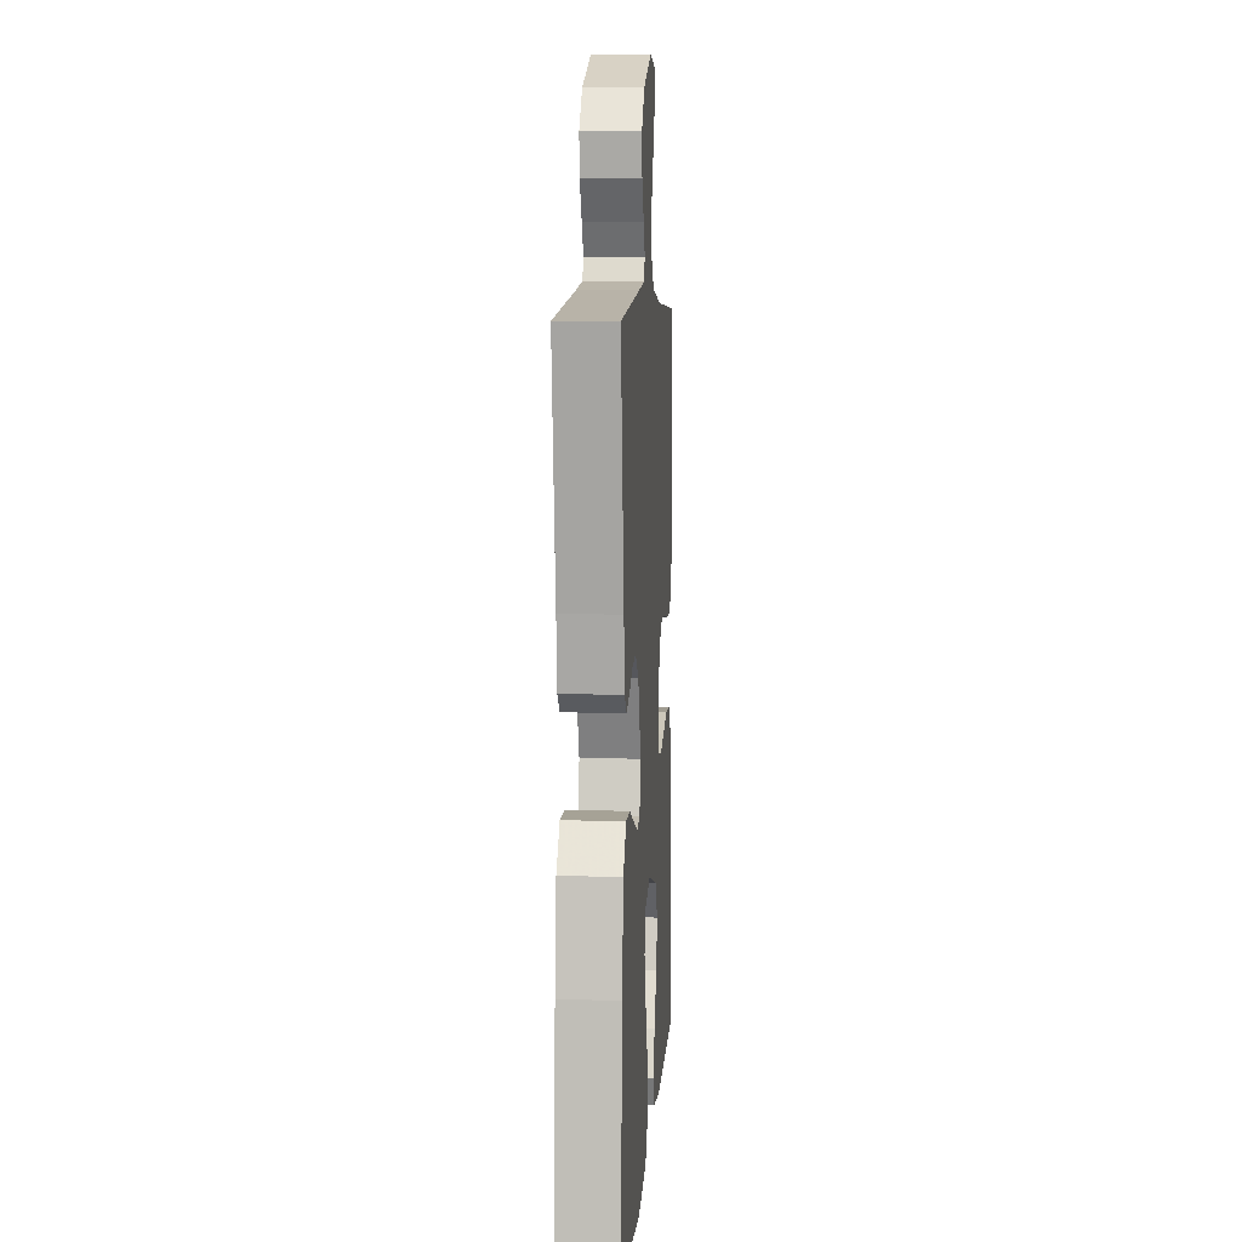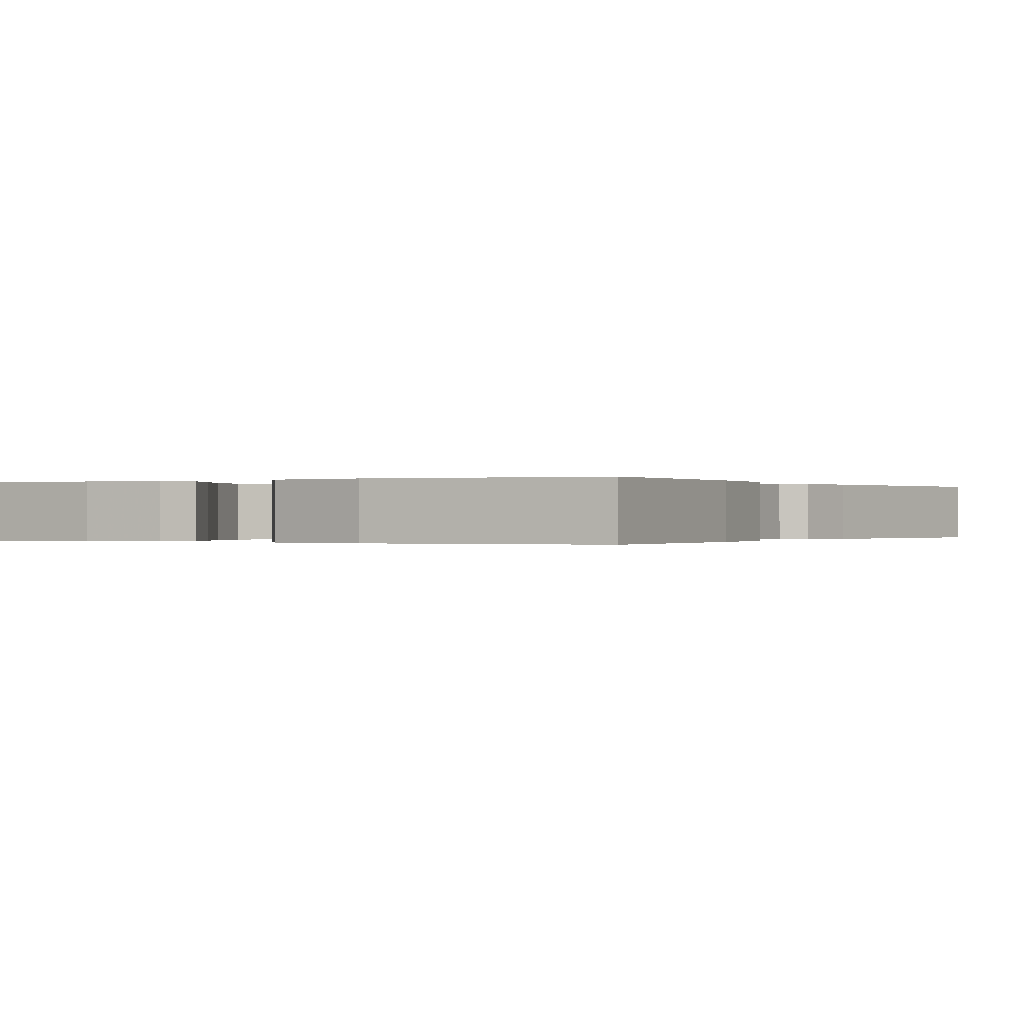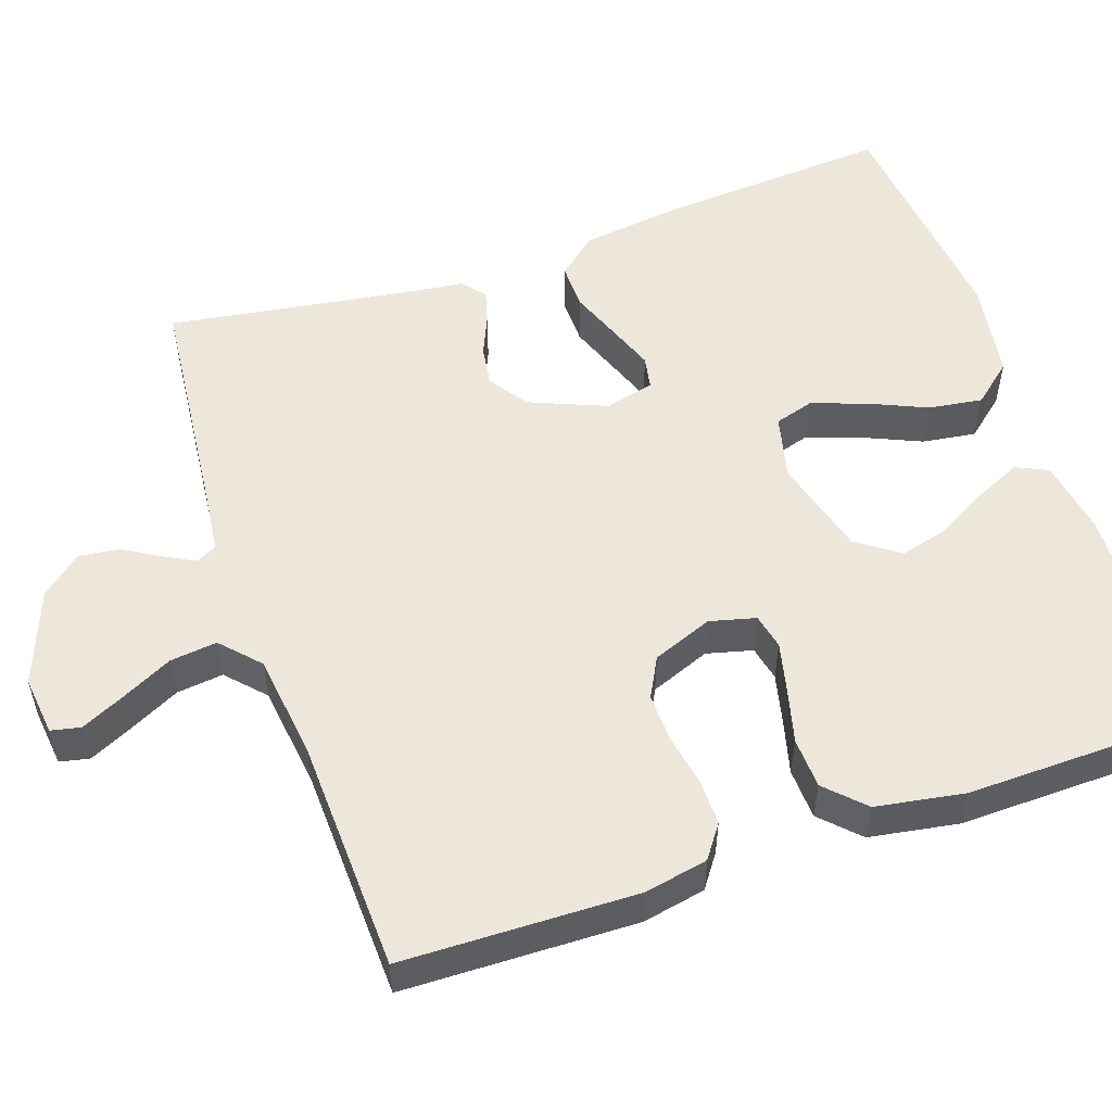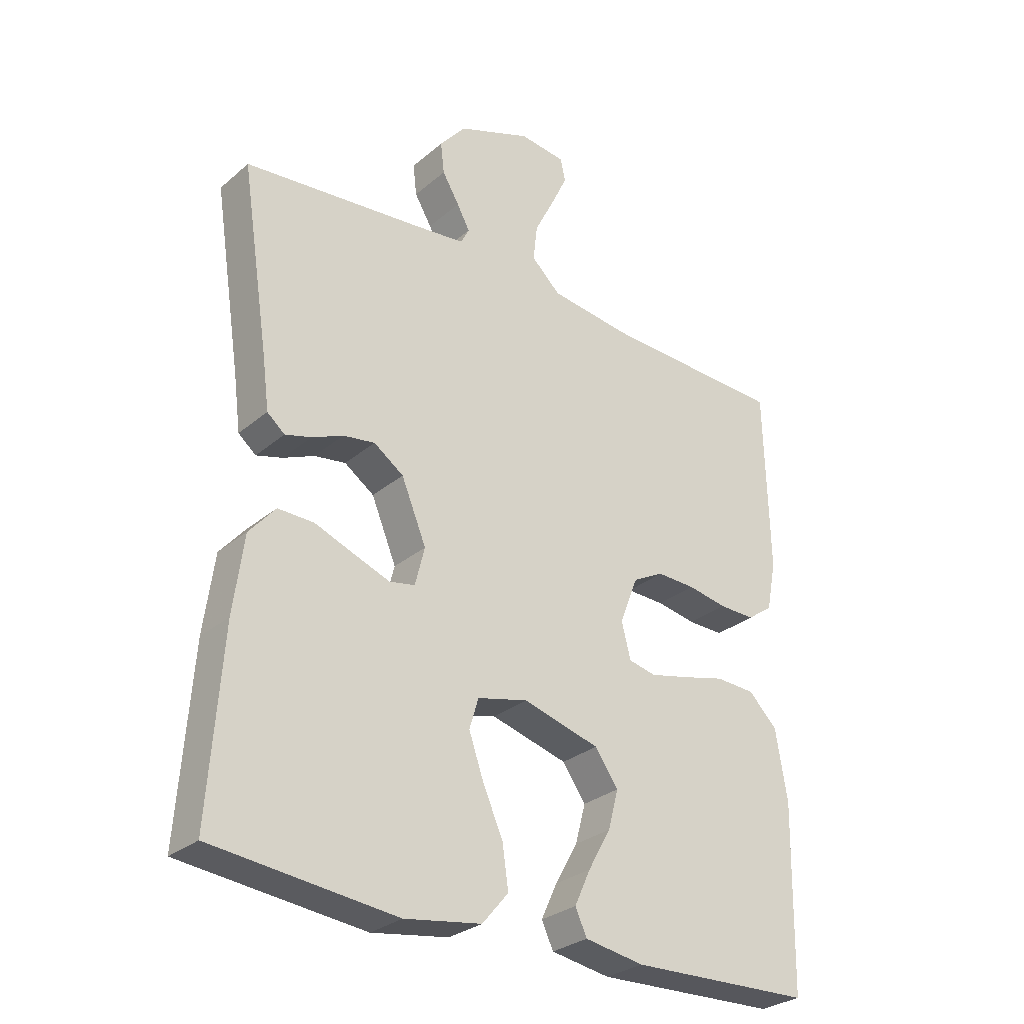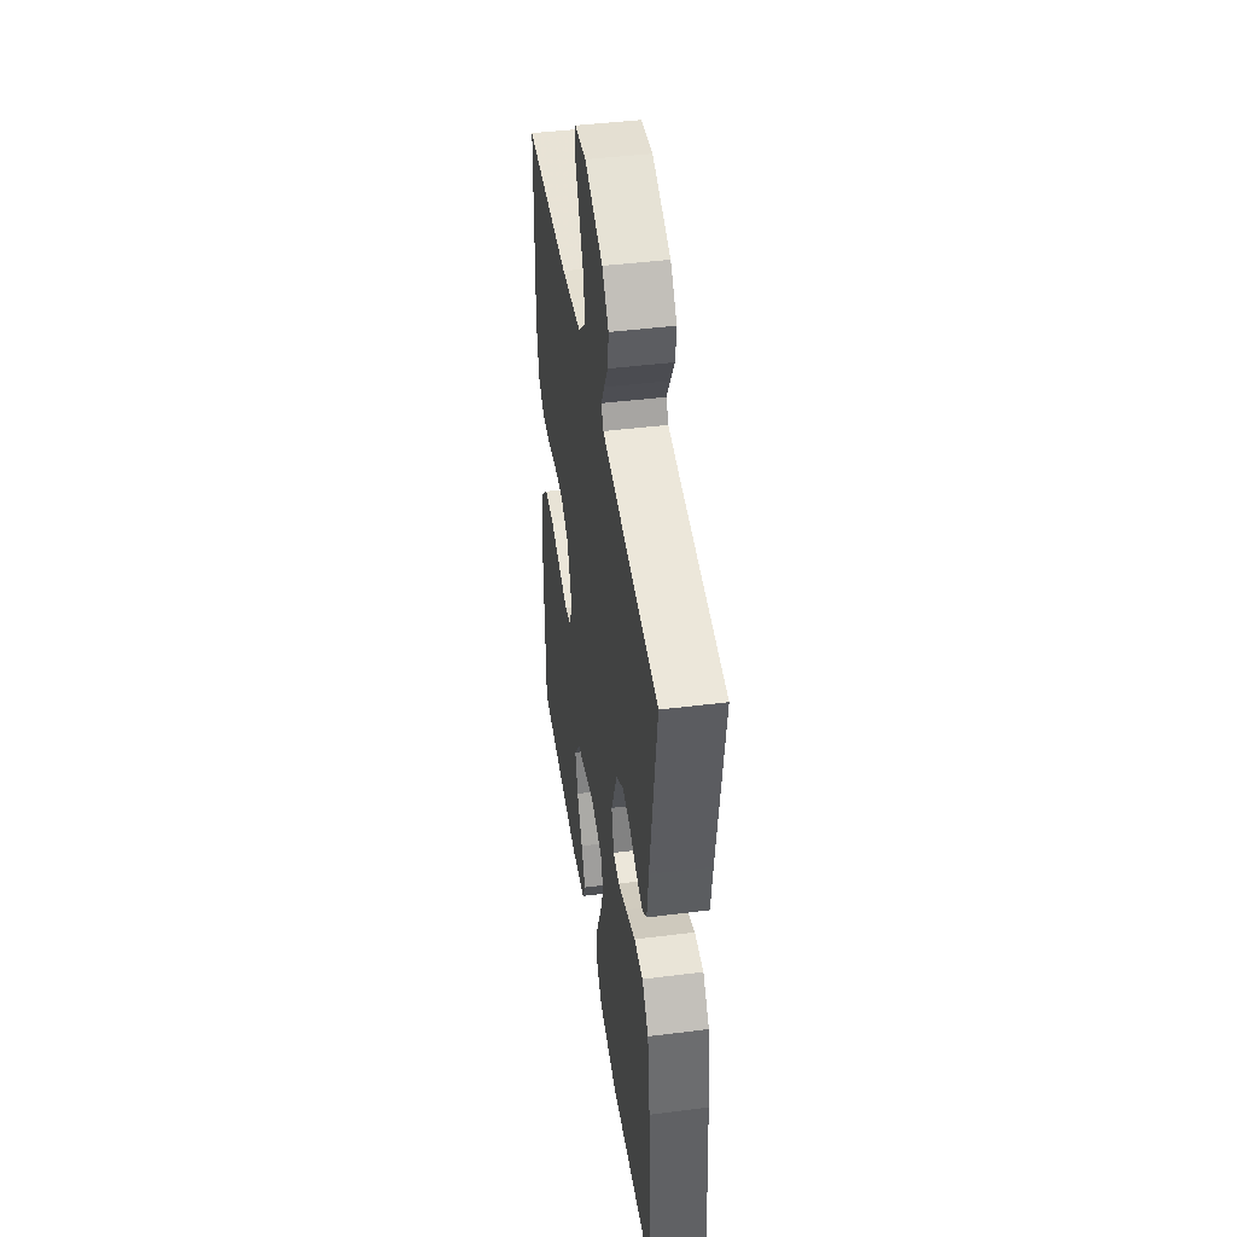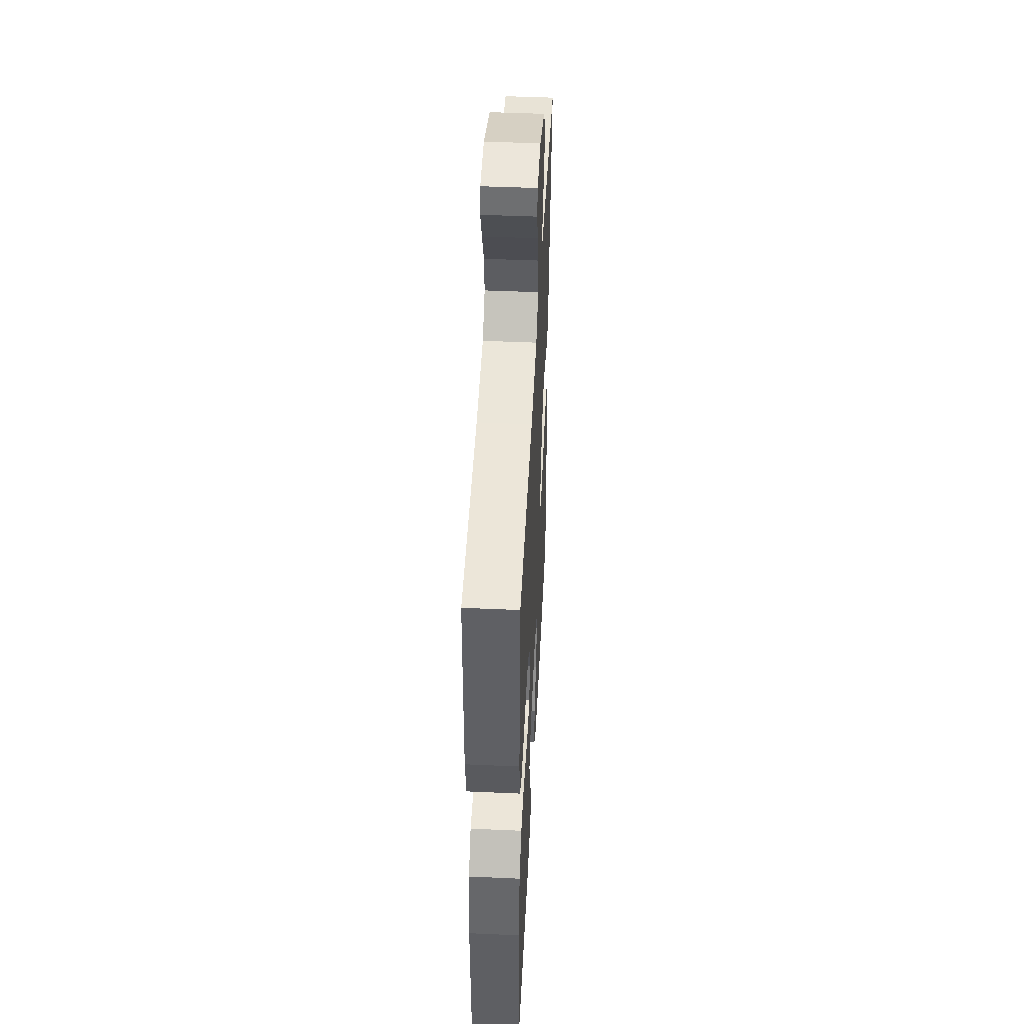
<metadata>
{"format":"obj","ext":"obj","renderer":"f3d","projection":"perspective","resolution":1024,"background":"white","views":[{"elev":7.3,"azim":-86.0,"up":"+Z"},{"elev":-0.1,"azim":-149.3,"up":"+Y"},{"elev":53.7,"azim":71.1,"up":"+Y"},{"elev":-29.1,"azim":-39.0,"up":"+Z"},{"elev":44.2,"azim":-98.4,"up":"+Z"},{"elev":47.1,"azim":92.9,"up":"+Z"}]}
</metadata>
<code>
v 0.5 0.07 0.5
v 0.507 0.07 0.2
v 0.491 0.07 0.119
v 0.449 0.07 0.089
v 0.39 0.07 0.09
v 0.325 0.07 0.102
v 0.262 0.07 0.104
v 0.211 0.07 0.077
v 0.181 0.07 0
v 0.196 0.07 -0.059
v 0.241 0.07 -0.069
v 0.305 0.07 -0.054
v 0.375 0.07 -0.036
v 0.44 0.07 -0.039
v 0.487 0.07 -0.086
v 0.506 0.07 -0.2
v 0.5 0.07 -0.5
v 0.2 0.07 -0.511
v 0.103 0.07 -0.495
v 0.084 0.07 -0.454
v 0.11 0.07 -0.397
v 0.147 0.07 -0.331
v 0.164 0.07 -0.267
v 0.126 0.07 -0.213
v 0 0.07 -0.178
v -0.083 0.07 -0.198
v -0.098 0.07 -0.248
v -0.074 0.07 -0.317
v -0.041 0.07 -0.392
v -0.031 0.07 -0.461
v -0.074 0.07 -0.512
v -0.2 0.07 -0.532
v -0.5 0.07 -0.5
v -0.479 0.07 -0.2
v -0.462 0.07 -0.073
v -0.419 0.07 -0.023
v -0.36 0.07 -0.024
v -0.295 0.07 -0.049
v -0.236 0.07 -0.071
v -0.194 0.07 -0.063
v -0.178 0.07 0
v -0.219 0.07 0.099
v -0.268 0.07 0.133
v -0.32 0.07 0.125
v -0.371 0.07 0.103
v -0.414 0.07 0.091
v -0.443 0.07 0.115
v -0.454 0.07 0.2
v -0.5 0.07 0.5
v -0.2 0.07 0.53
v -0.123 0.07 0.539
v -0.109 0.07 0.566
v -0.13 0.07 0.605
v -0.158 0.07 0.652
v -0.164 0.07 0.704
v -0.121 0.07 0.755
v 0 0.07 0.801
v 0.076 0.07 0.792
v 0.084 0.07 0.754
v 0.057 0.07 0.697
v 0.025 0.07 0.633
v 0.018 0.07 0.573
v 0.066 0.07 0.528
v 0.2 0.07 0.511
v 0.5 0 0.5
v 0.507 0 0.2
v 0.491 0 0.119
v 0.449 0 0.089
v 0.39 0 0.09
v 0.325 0 0.102
v 0.262 0 0.104
v 0.211 0 0.077
v 0.181 0 0
v 0.196 0 -0.059
v 0.241 0 -0.069
v 0.305 0 -0.054
v 0.375 0 -0.036
v 0.44 0 -0.039
v 0.487 0 -0.086
v 0.506 0 -0.2
v 0.5 0 -0.5
v 0.2 0 -0.511
v 0.103 0 -0.495
v 0.084 0 -0.454
v 0.11 0 -0.397
v 0.147 0 -0.331
v 0.164 0 -0.267
v 0.126 0 -0.213
v 0 0 -0.178
v -0.083 0 -0.198
v -0.098 0 -0.248
v -0.074 0 -0.317
v -0.041 0 -0.392
v -0.031 0 -0.461
v -0.074 0 -0.512
v -0.2 0 -0.532
v -0.5 0 -0.5
v -0.479 0 -0.2
v -0.462 0 -0.073
v -0.419 0 -0.023
v -0.36 0 -0.024
v -0.295 0 -0.049
v -0.236 0 -0.071
v -0.194 0 -0.063
v -0.178 0 0
v -0.219 0 0.099
v -0.268 0 0.133
v -0.32 0 0.125
v -0.371 0 0.103
v -0.414 0 0.091
v -0.443 0 0.115
v -0.454 0 0.2
v -0.5 0 0.5
v -0.2 0 0.53
v -0.123 0 0.539
v -0.109 0 0.566
v -0.13 0 0.605
v -0.158 0 0.652
v -0.164 0 0.704
v -0.121 0 0.755
v 0 0 0.801
v 0.076 0 0.792
v 0.084 0 0.754
v 0.057 0 0.697
v 0.025 0 0.633
v 0.018 0 0.573
v 0.066 0 0.528
v 0.2 0 0.511
f 58 59 60 61
f 56 57 58 61
f 56 61 62
f 53 54 55 56
f 52 53 56 62
f 51 52 62 63
f 48 49 50
f 44 45 46 47
f 43 44 47 48
f 35 36 37 38
f 35 38 39
f 34 35 39
f 33 34 39 40
f 31 32 33 40
f 28 29 30 31
f 27 28 31 40
f 19 20 21 22
f 17 18 19 22
f 17 22 23
f 16 17 23 24
f 12 13 14 15
f 11 12 15 16
f 10 11 16 24
f 3 4 5 6
f 3 6 7
f 64 1 2 3
f 64 3 7
f 63 64 7 8
f 51 63 8 9
f 43 48 50 51
f 42 43 51 9
f 41 42 9 10
f 26 27 40 41
f 25 26 41 10
f 10 24 25
f 125 124 123 122
f 125 122 121 120
f 126 125 120
f 120 119 118 117
f 126 120 117 116
f 127 126 116 115
f 114 113 112
f 111 110 109 108
f 112 111 108 107
f 102 101 100 99
f 103 102 99
f 103 99 98
f 104 103 98 97
f 104 97 96 95
f 95 94 93 92
f 104 95 92 91
f 86 85 84 83
f 86 83 82 81
f 87 86 81
f 88 87 81 80
f 79 78 77 76
f 80 79 76 75
f 88 80 75 74
f 70 69 68 67
f 71 70 67
f 67 66 65 128
f 71 67 128
f 72 71 128 127
f 73 72 127 115
f 115 114 112 107
f 73 115 107 106
f 74 73 106 105
f 105 104 91 90
f 74 105 90 89
f 89 88 74
f 1 65 66 2
f 2 66 67 3
f 3 67 68 4
f 4 68 69 5
f 5 69 70 6
f 6 70 71 7
f 7 71 72 8
f 8 72 73 9
f 9 73 74 10
f 10 74 75 11
f 11 75 76 12
f 12 76 77 13
f 13 77 78 14
f 14 78 79 15
f 15 79 80 16
f 16 80 81 17
f 17 81 82 18
f 18 82 83 19
f 19 83 84 20
f 20 84 85 21
f 21 85 86 22
f 22 86 87 23
f 23 87 88 24
f 24 88 89 25
f 25 89 90 26
f 26 90 91 27
f 27 91 92 28
f 28 92 93 29
f 29 93 94 30
f 30 94 95 31
f 31 95 96 32
f 32 96 97 33
f 33 97 98 34
f 34 98 99 35
f 35 99 100 36
f 36 100 101 37
f 37 101 102 38
f 38 102 103 39
f 39 103 104 40
f 40 104 105 41
f 41 105 106 42
f 42 106 107 43
f 43 107 108 44
f 44 108 109 45
f 45 109 110 46
f 46 110 111 47
f 47 111 112 48
f 48 112 113 49
f 49 113 114 50
f 50 114 115 51
f 51 115 116 52
f 52 116 117 53
f 53 117 118 54
f 54 118 119 55
f 55 119 120 56
f 56 120 121 57
f 57 121 122 58
f 58 122 123 59
f 59 123 124 60
f 60 124 125 61
f 61 125 126 62
f 62 126 127 63
f 63 127 128 64
f 64 128 65 1

</code>
